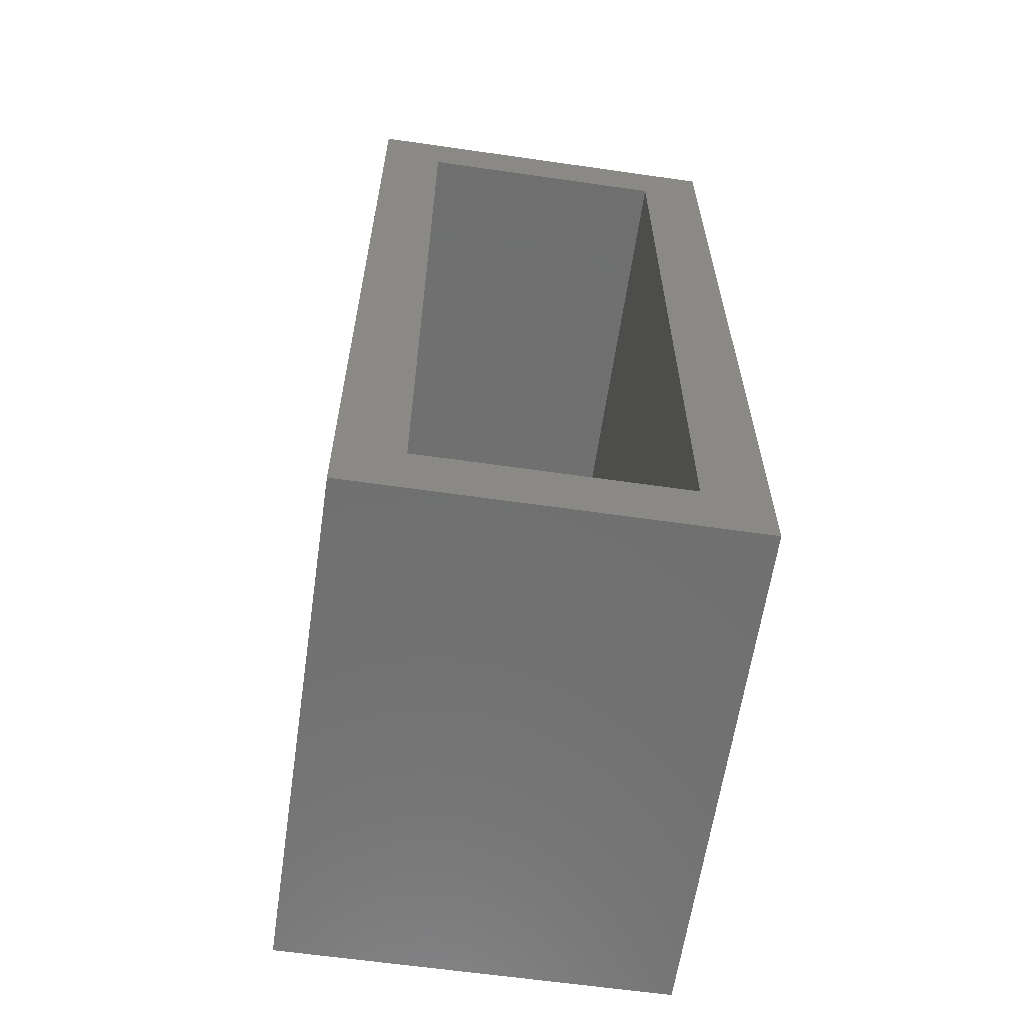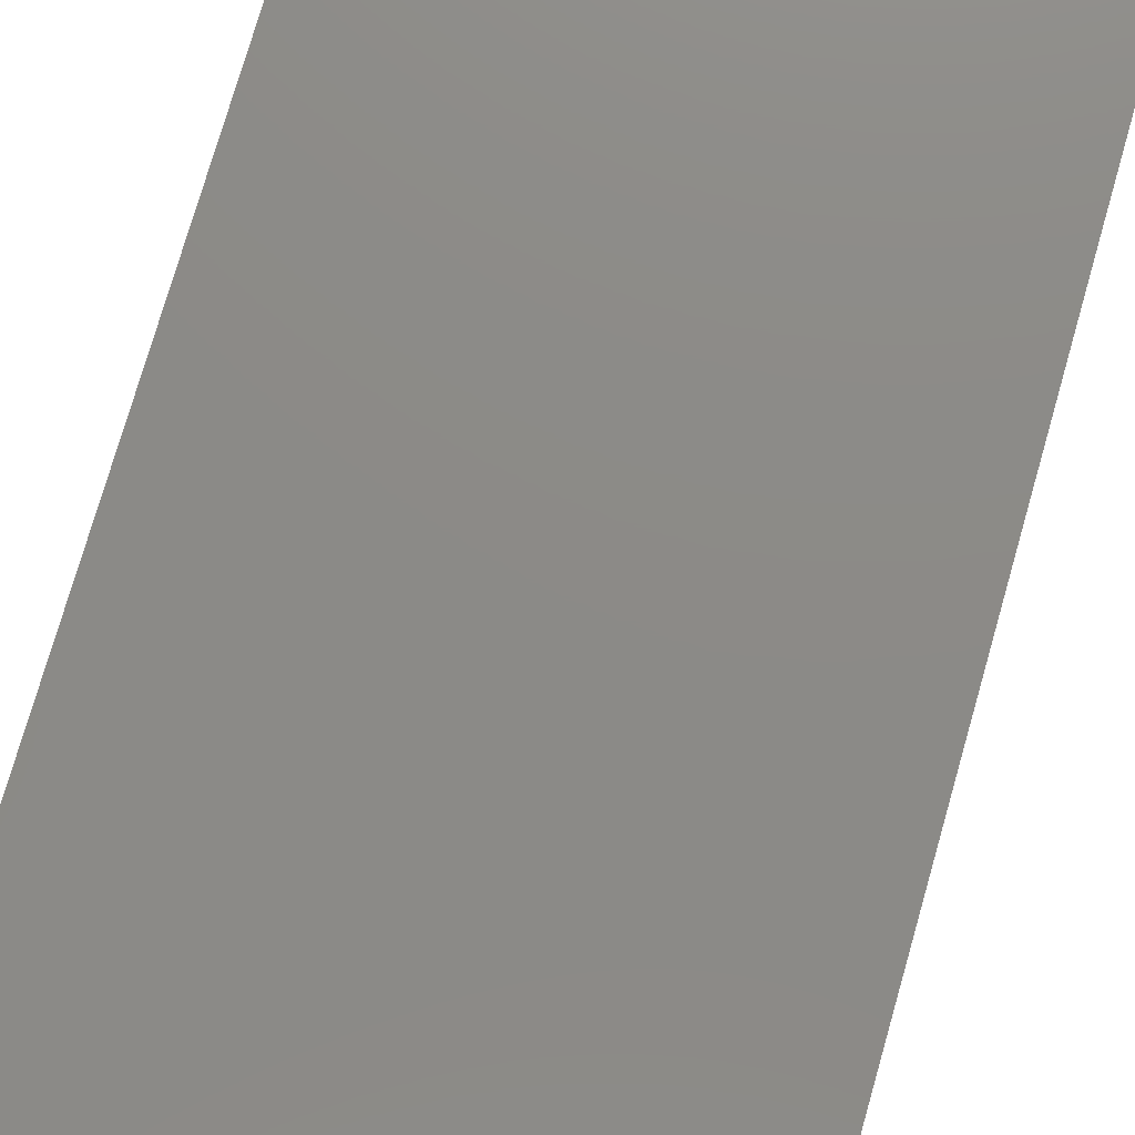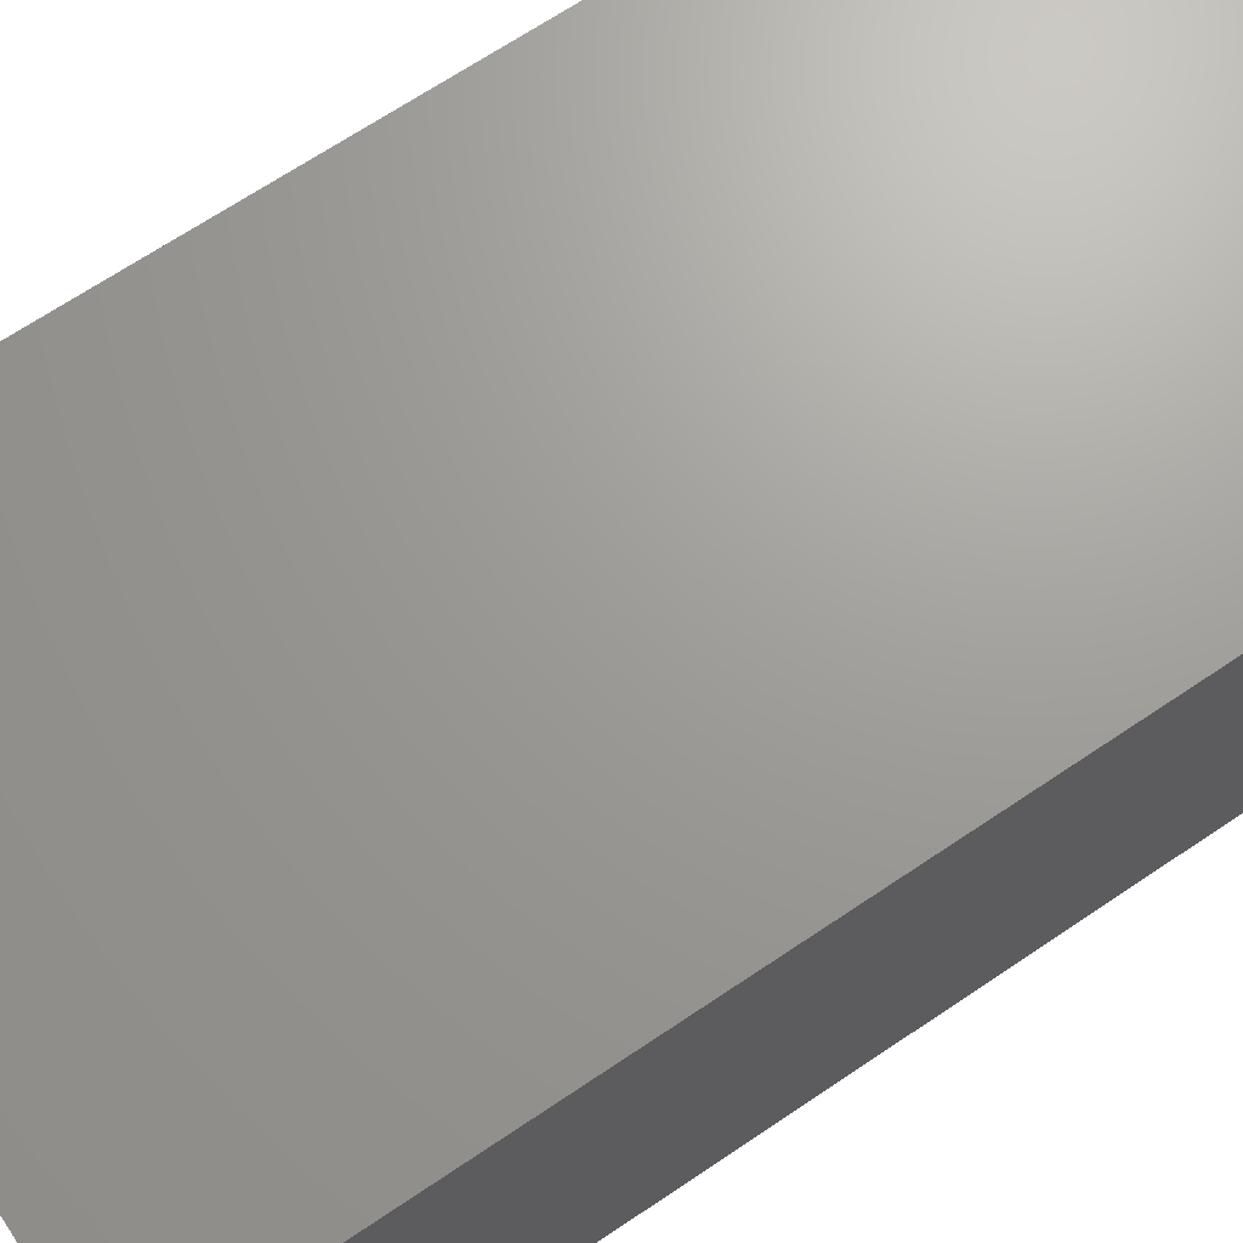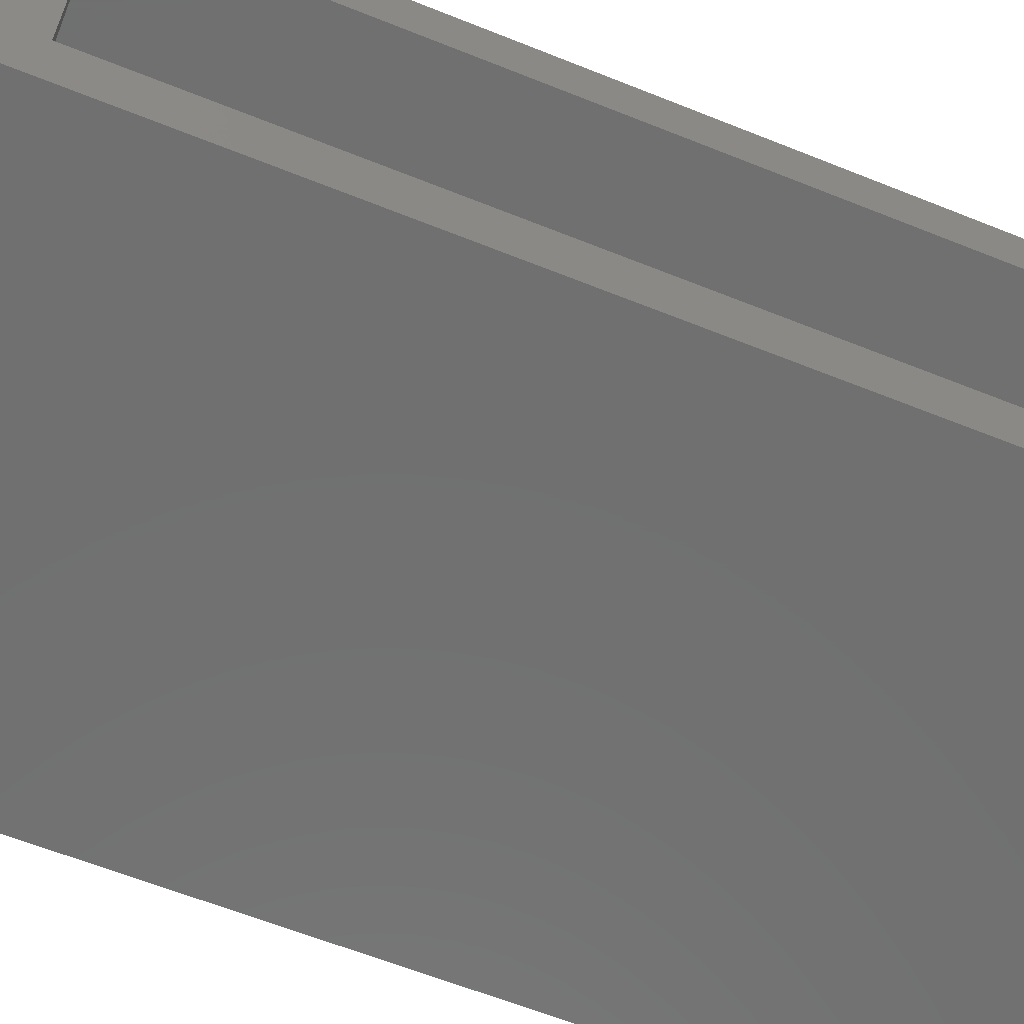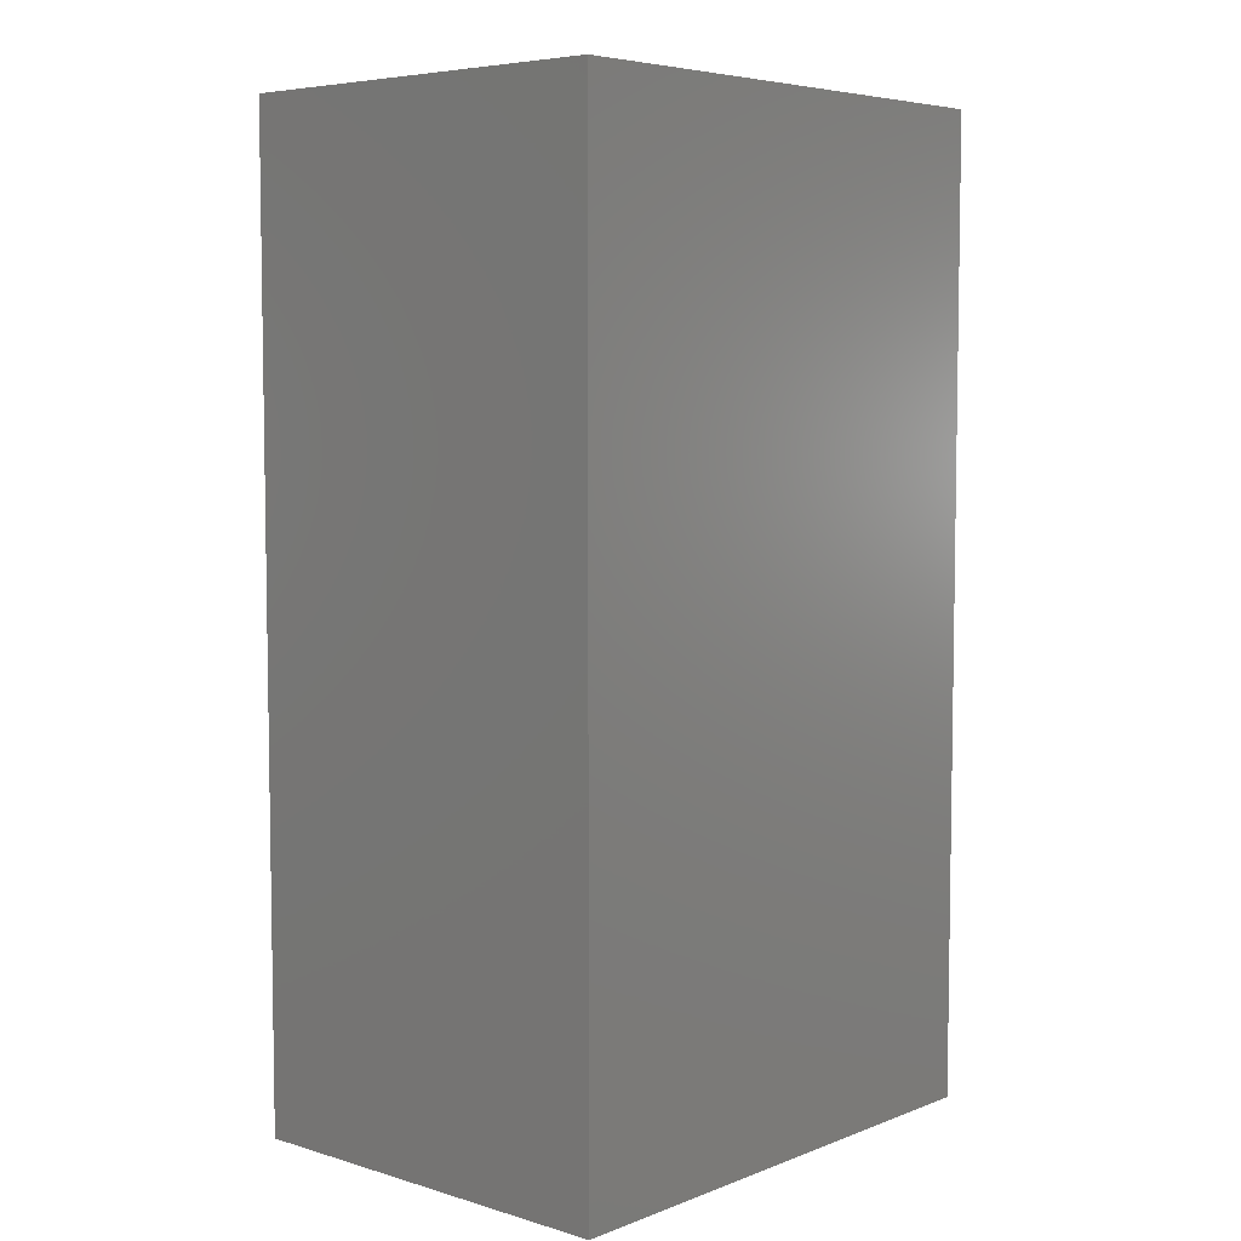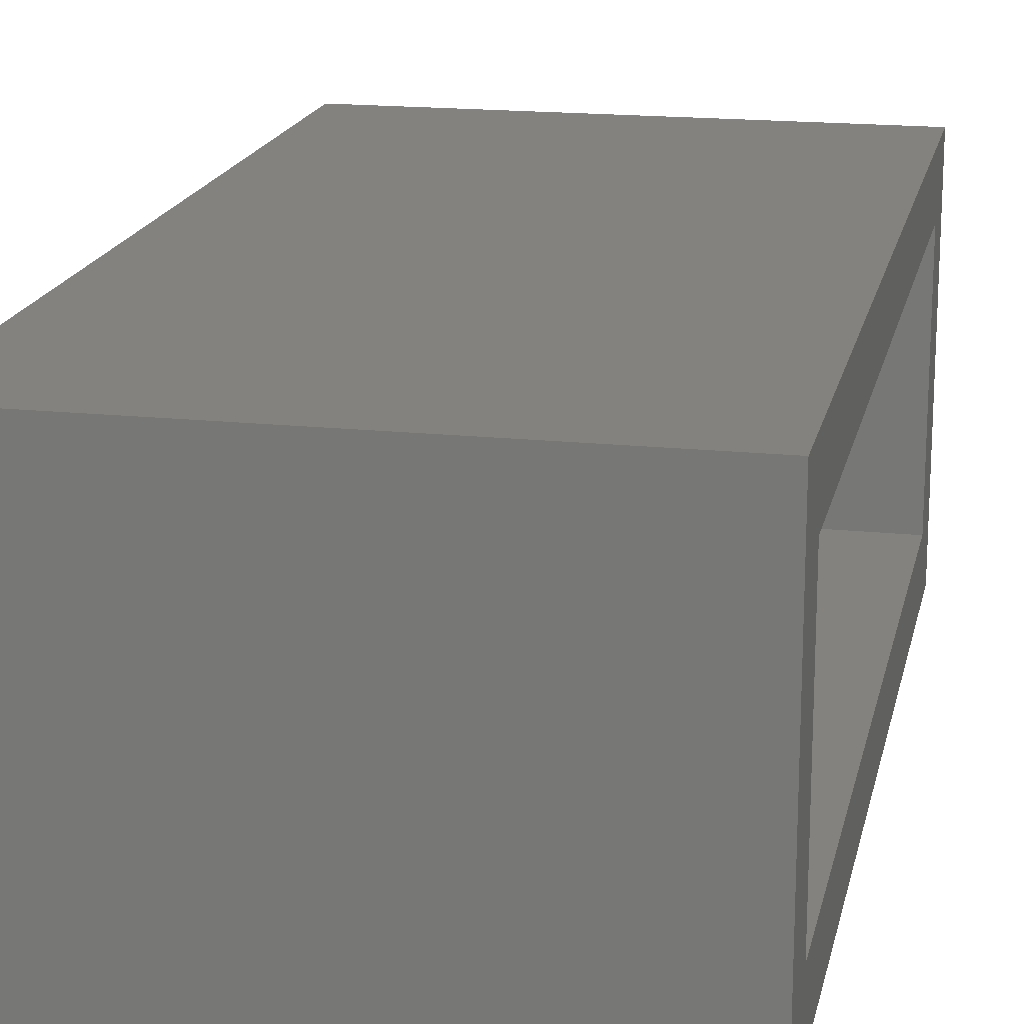
<metadata>
{"format":"stl","ext":"stl","renderer":"f3d","projection":"perspective","resolution":1024,"background":"white","views":[{"elev":-62.0,"azim":81.7,"up":"+Z"},{"elev":77.1,"azim":16.1,"up":"+Y"},{"elev":68.9,"azim":-123.9,"up":"+Y"},{"elev":-62.1,"azim":67.8,"up":"+Y"},{"elev":5.9,"azim":-48.4,"up":"+Z"},{"elev":17.7,"azim":11.8,"up":"+Y"}]}
</metadata>
<code>
# stl→obj: 16 verts, 28 faces
v -0.378 -0.2812 0.4609
v -0.378 -0.2344 0.4141
v -0.378 7.903e-17 0.4609
v -0.378 -0.04688 0.4141
v -0.378 4.13e-17 -0.2188
v -0.378 -0.04688 -0.1719
v -0.378 -0.2812 -0.2188
v -0.378 -0.2344 -0.1719
v -0.7031 -0.2344 -0.1719
v -0.7031 -0.04688 -0.1719
v -0.7031 -0.2344 0.4141
v -0.7031 -0.04688 0.4141
v -0.75 -0.2812 -0.2188
v -0.75 -0.2812 0.4609
v -0.75 0 -0.2188
v -0.75 3.773e-17 0.4609
f 1 2 3
f 3 2 4
f 3 4 5
f 5 4 6
f 5 6 7
f 7 6 8
f 7 8 1
f 1 8 2
f 9 8 10
f 10 8 6
f 2 11 4
f 4 11 12
f 10 6 12
f 12 6 4
f 9 11 8
f 8 11 2
f 11 9 12
f 12 9 10
f 13 7 14
f 14 7 1
f 15 16 5
f 5 16 3
f 14 16 13
f 13 16 15
f 1 3 14
f 14 3 16
f 13 15 7
f 7 15 5

</code>
